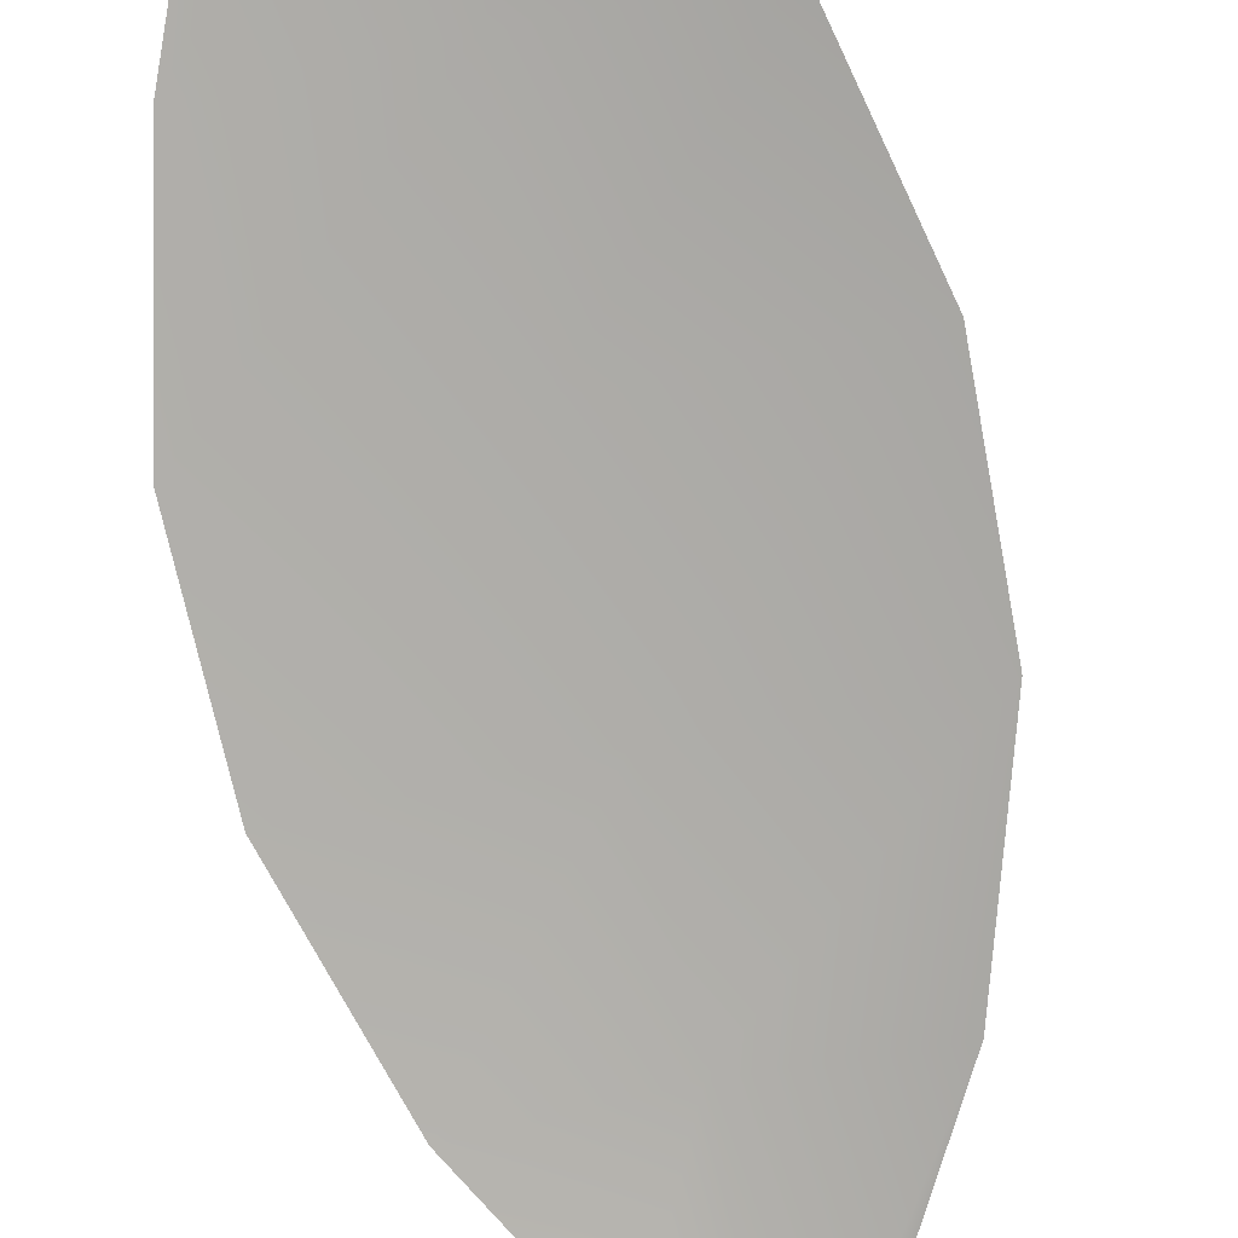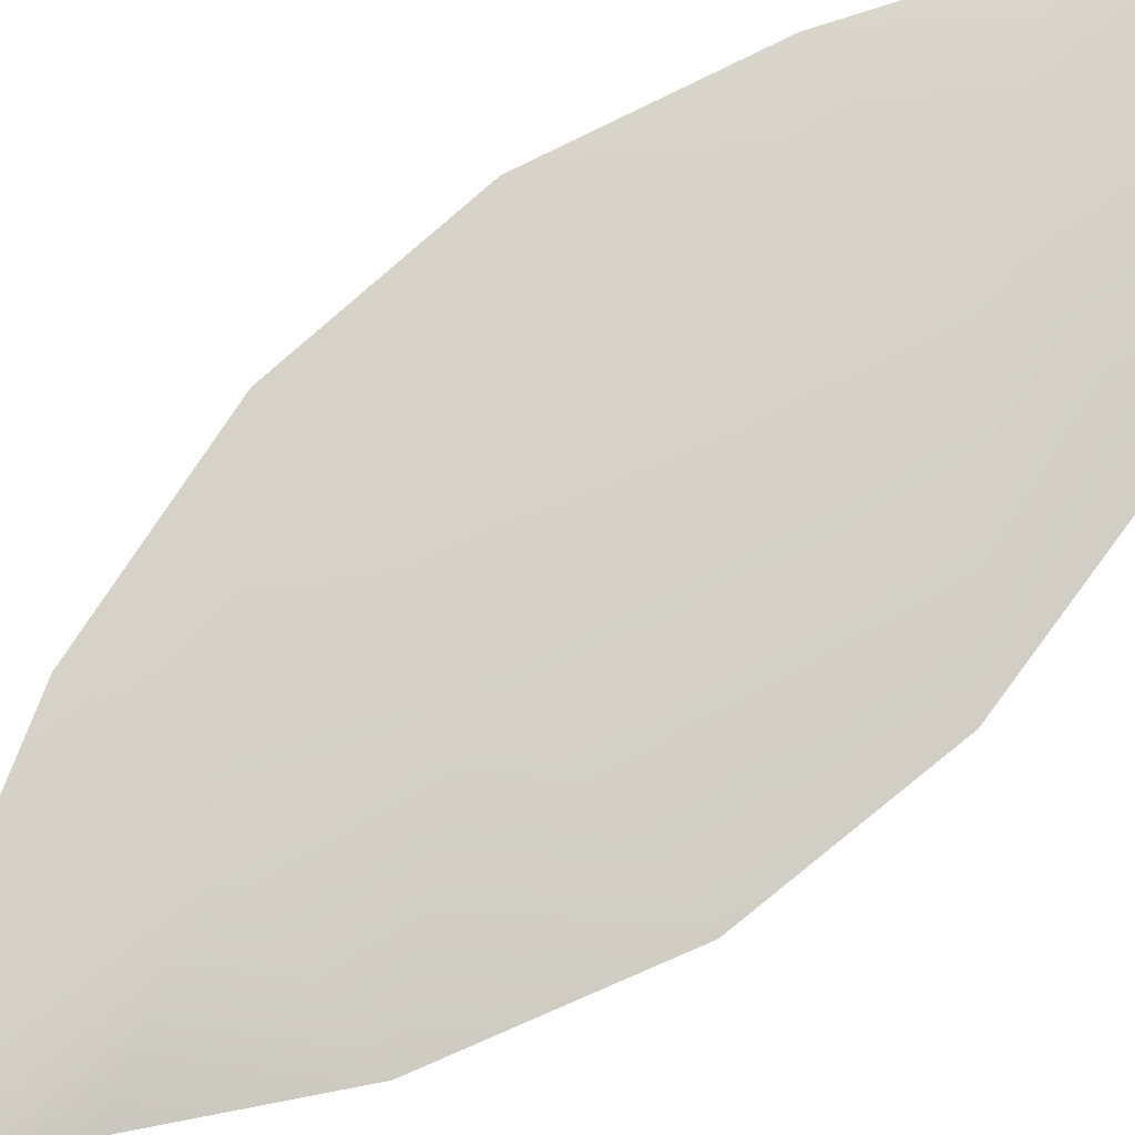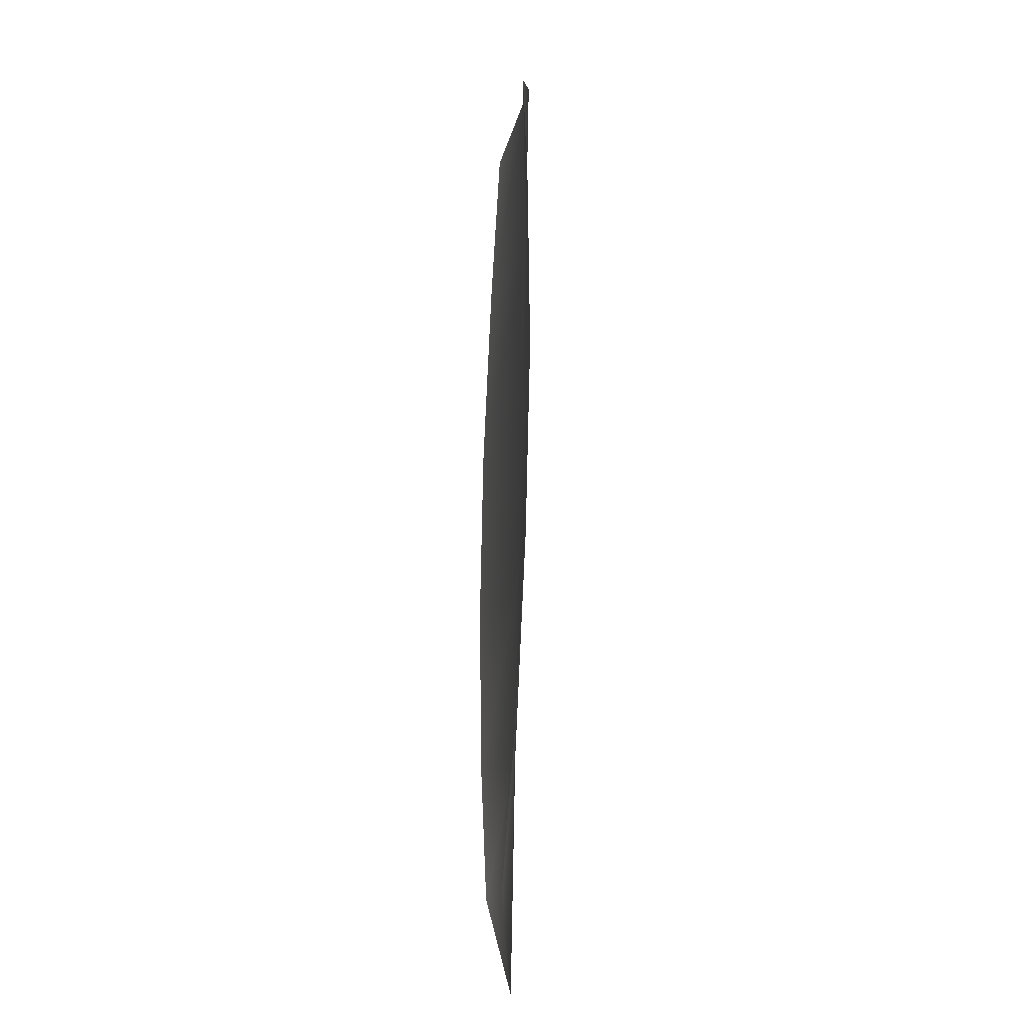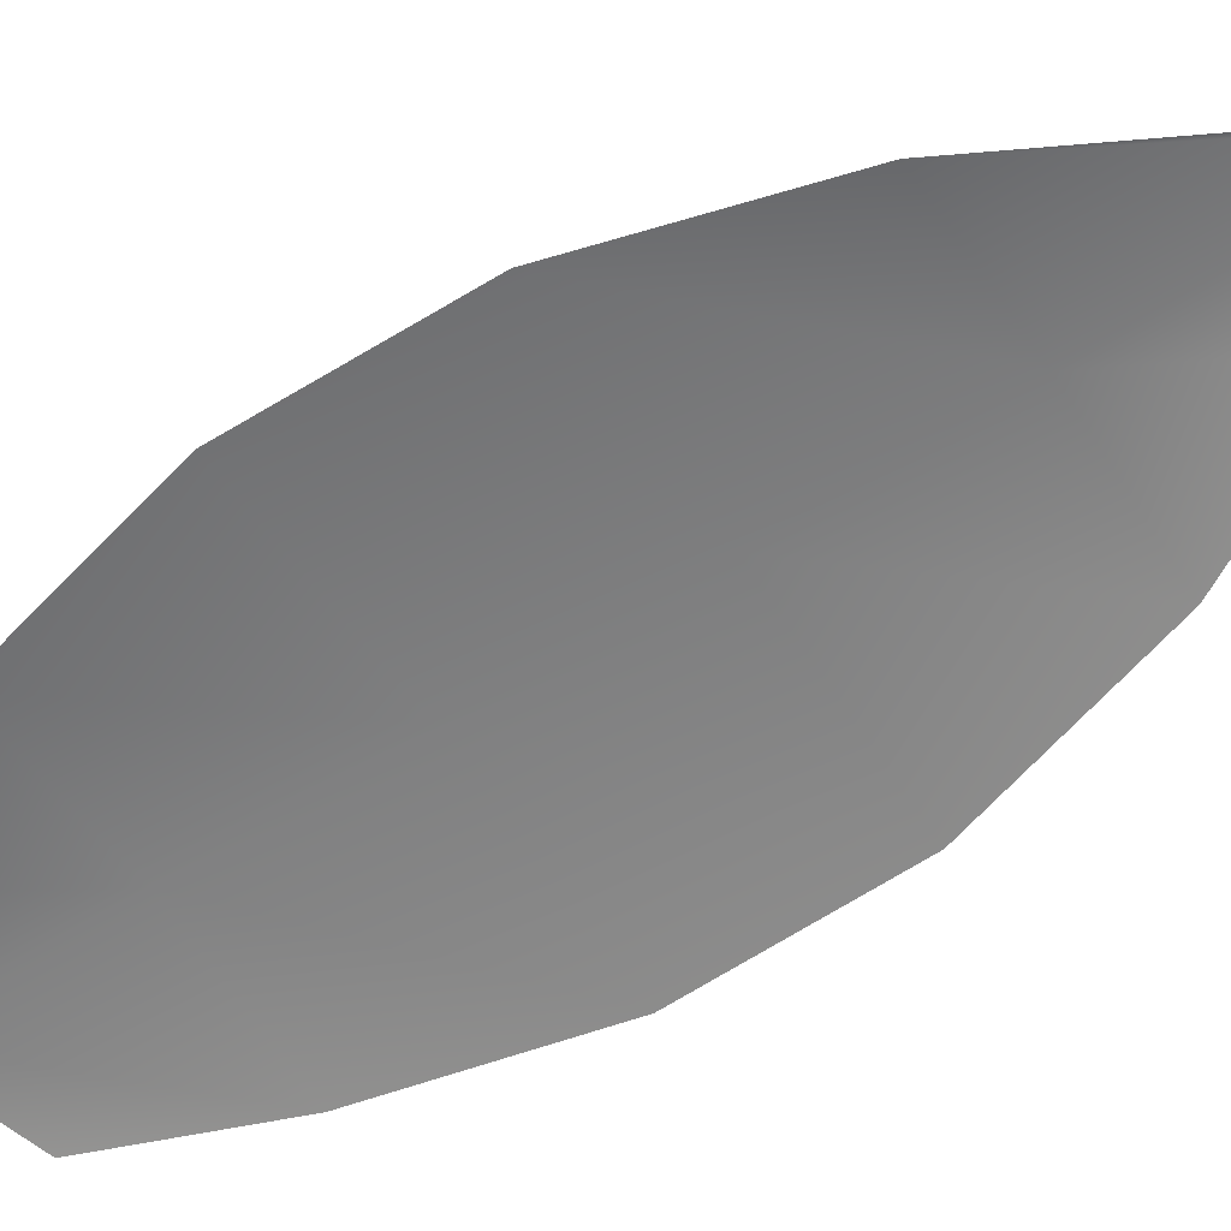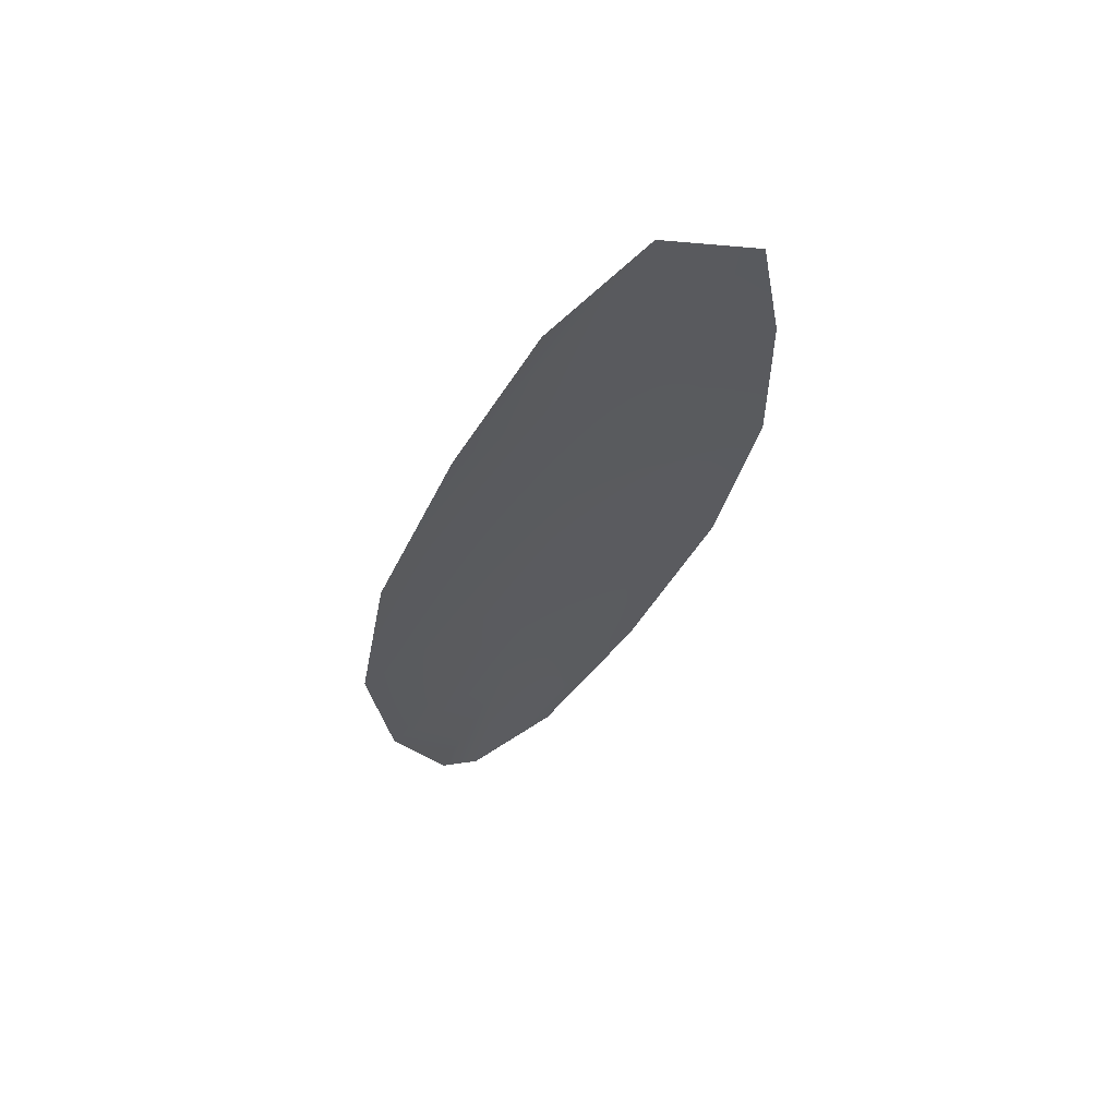
<metadata>
{"format":"obj","ext":"obj","renderer":"f3d","projection":"perspective","resolution":1024,"background":"white","views":[{"elev":-77.1,"azim":-156.6,"up":"+Z"},{"elev":79.2,"azim":61.5,"up":"+Z"},{"elev":-25.7,"azim":-97.1,"up":"+Y"},{"elev":-59.5,"azim":-44.9,"up":"+Z"},{"elev":65.9,"azim":149.6,"up":"+Y"}]}
</metadata>
<code>
o feather_flight_tertiary_018
v 0.2001 0.2457 0.04616
v 0.1944 0.2446 0.04617
v 0.2037 0.223 0.04626
v 0.2 0.2222 0.04627
v 0.197 0.2463 0.04669
v 0.2023 0.22 0.0468
v 0.2024 0.2422 0.04618
v 0.2046 0.2375 0.04619
v 0.2055 0.2325 0.04622
v 0.205 0.2272 0.04624
v 0.1972 0.2256 0.04625
v 0.1947 0.2303 0.04623
v 0.1935 0.2352 0.04622
v 0.1937 0.2404 0.04619
v 0.198 0.2413 0.04671
v 0.1991 0.2363 0.04673
v 0.2001 0.2314 0.04675
v 0.2011 0.2264 0.04677
f 18 10 3 6
f 11 18 6 4
f 5 1 7 15
f 15 7 8 16
f 16 8 9 17
f 17 9 10 18
f 2 5 15 14
f 14 15 16 13
f 13 16 17 12
f 12 17 18 11

</code>
